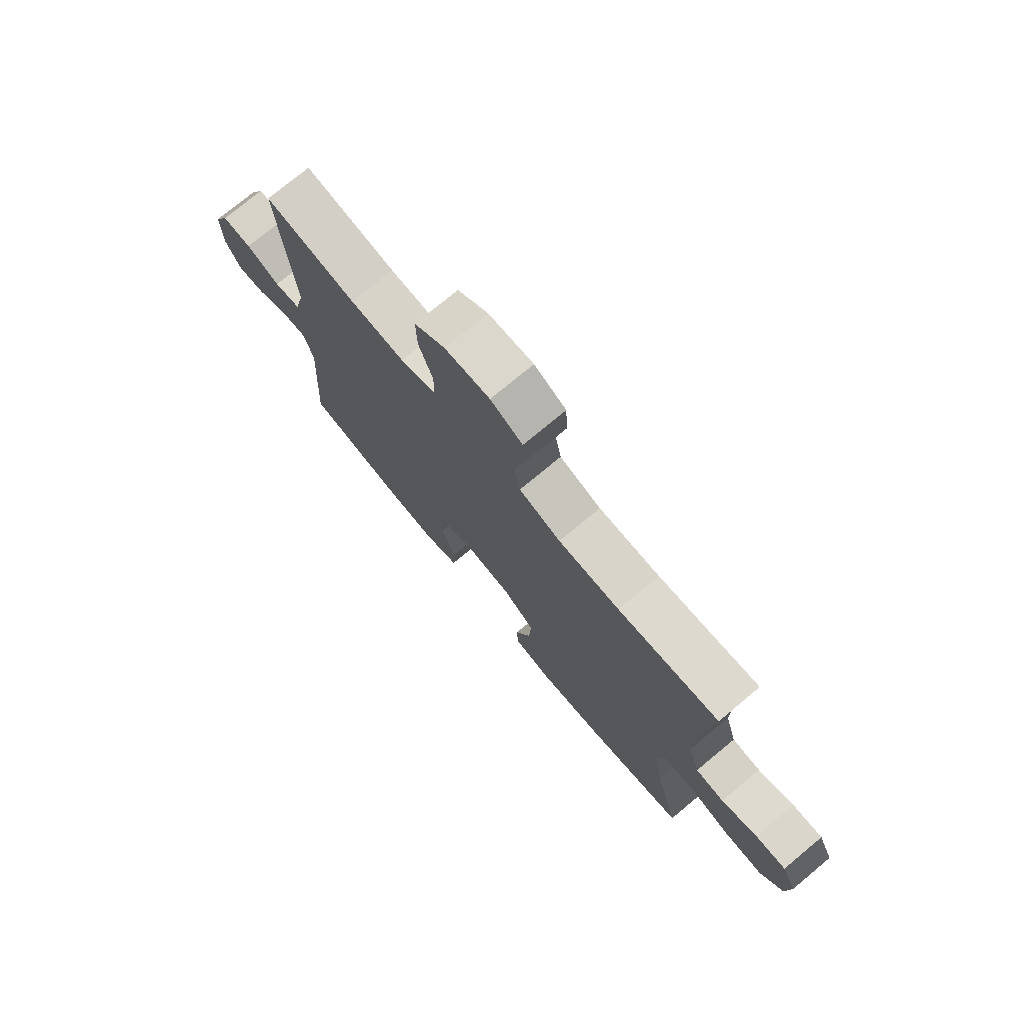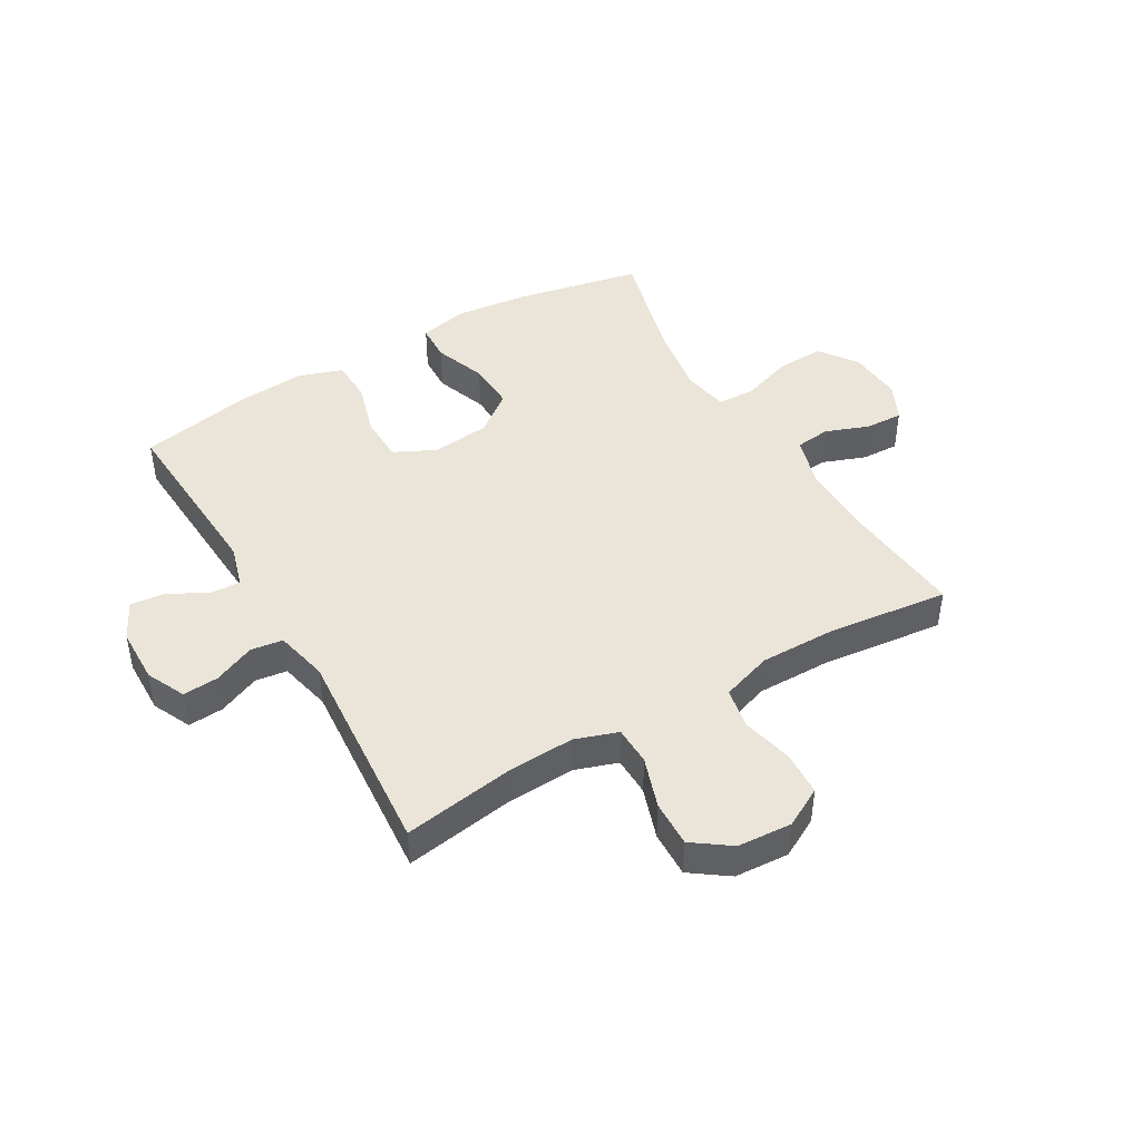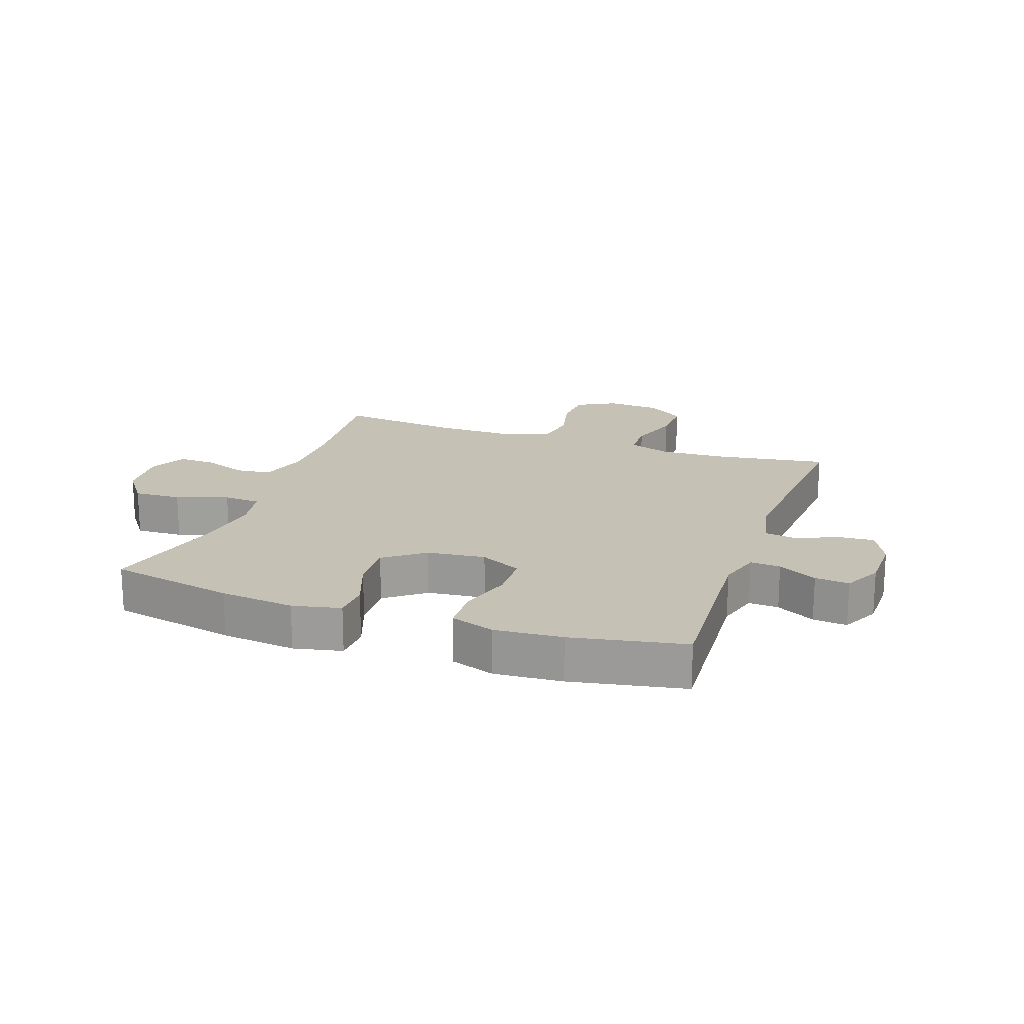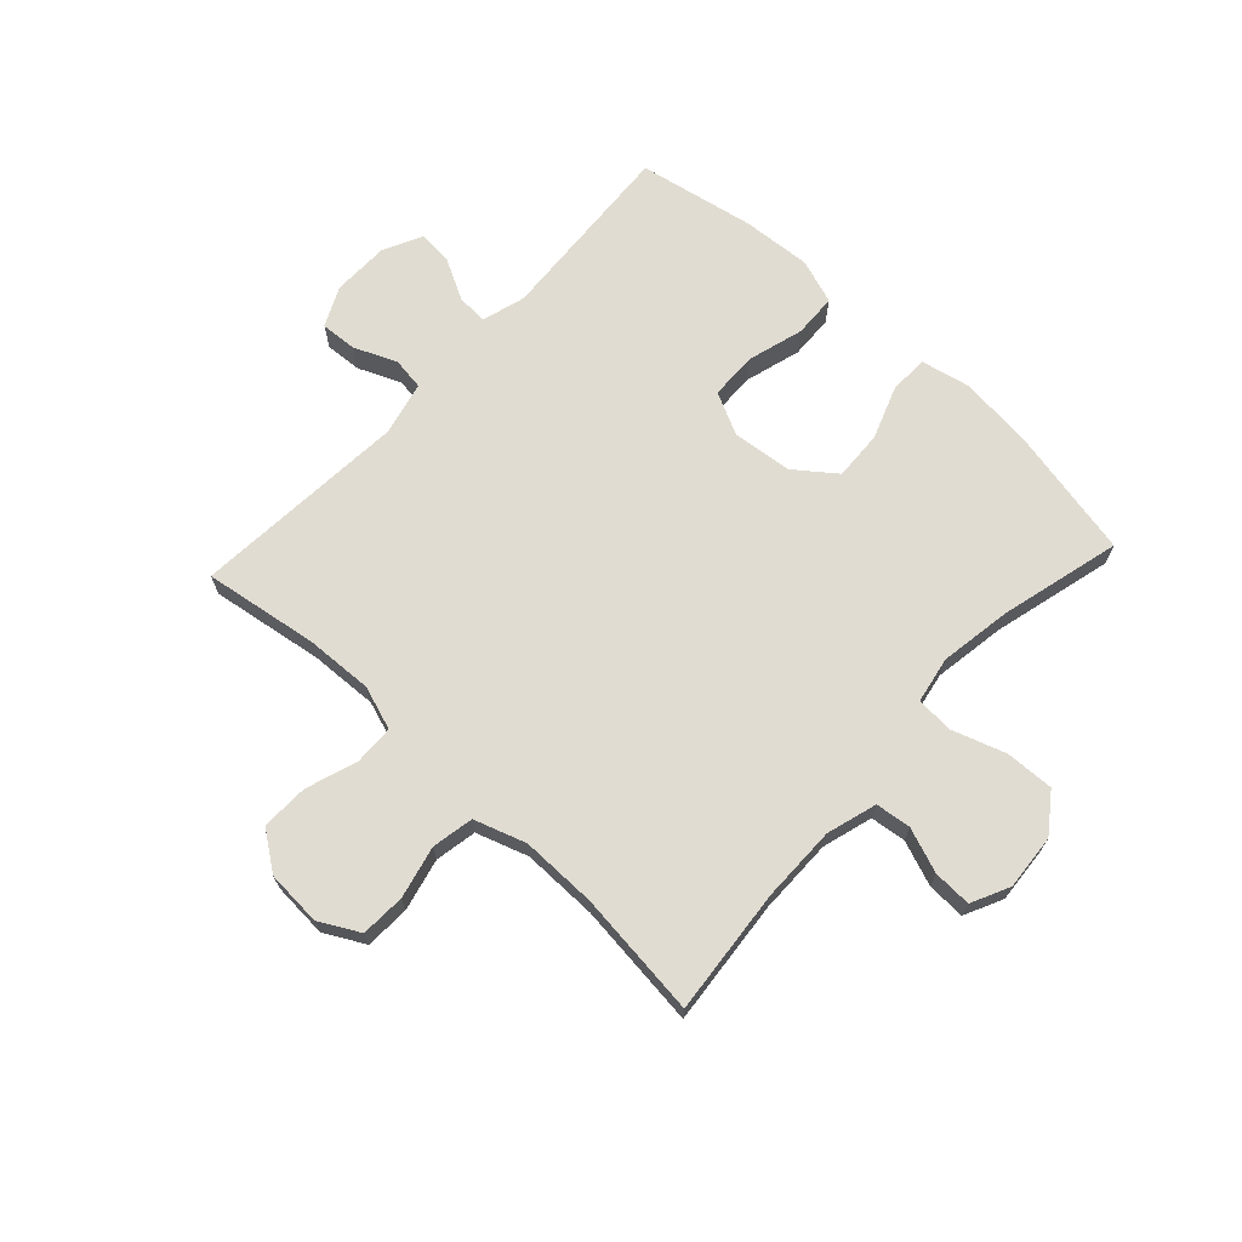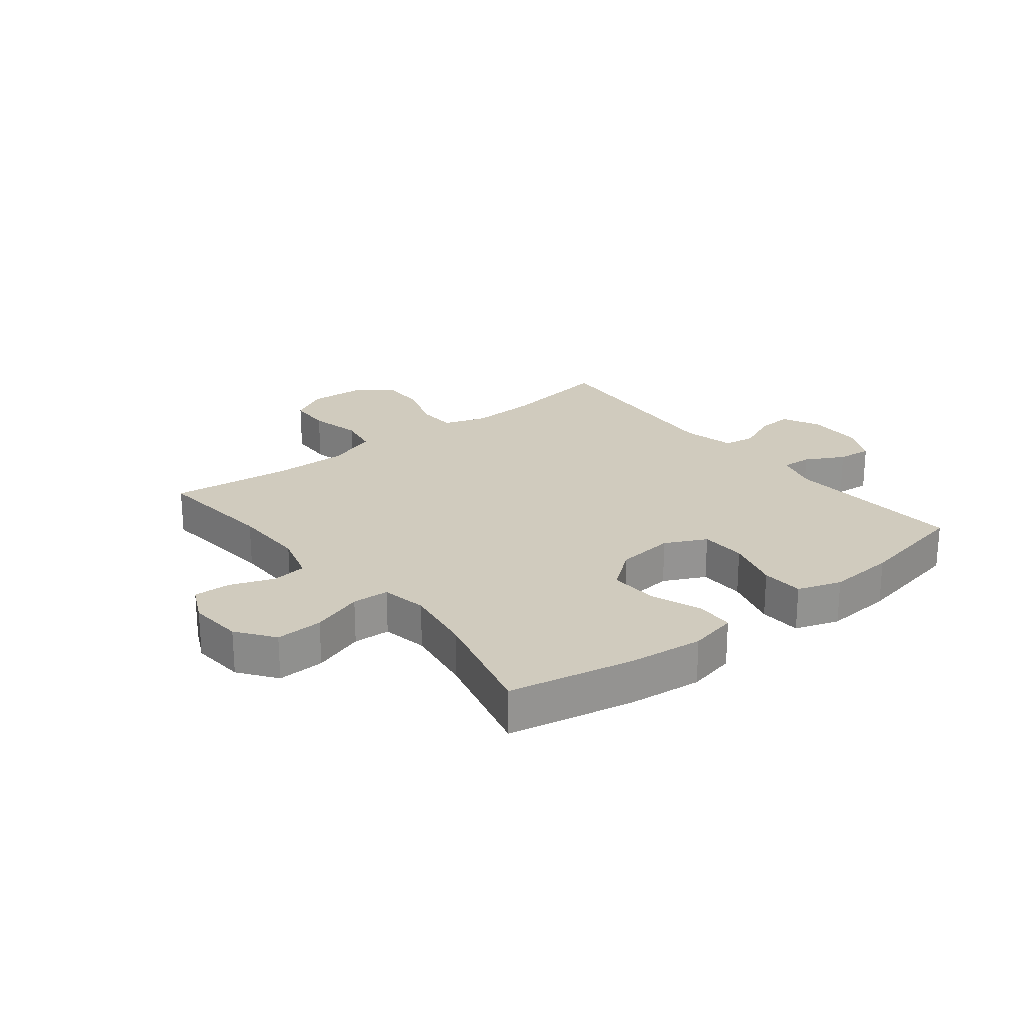
<metadata>
{"format":"obj","ext":"obj","renderer":"f3d","projection":"perspective","resolution":1024,"background":"white","views":[{"elev":75.2,"azim":50.3,"up":"+Z"},{"elev":45.2,"azim":-30.1,"up":"+Y"},{"elev":18.8,"azim":-160.6,"up":"+Y"},{"elev":69.3,"azim":42.9,"up":"+Y"},{"elev":23.3,"azim":141.6,"up":"+Y"}]}
</metadata>
<code>
o path172_path172.001
v -0.3026 0.0375 -0.5686
v -0.1856 0.0375 -0.5774
v -0.1097 0.0375 -0.5518
v -0.1064 0.0375 -0.4783
v -0.1337 0.0375 -0.3835
v -0.1314 0.0375 -0.3038
v -0.05943 0.0375 -0.2688
v 0.04126 0.0375 -0.28
v 0.1095 0.0375 -0.3323
v 0.1051 0.0375 -0.4164
v 0.07188 0.0375 -0.5058
v 0.07457 0.0375 -0.5704
v 0.158 0.0375 -0.5886
v 0.287 0.0375 -0.5744
v 0.5034 0.0375 -0.5305
v 0.4514 0.0375 -0.3267
v 0.4324 0.0375 -0.205
v 0.4471 0.0375 -0.1259
v 0.5109 0.0375 -0.1225
v 0.6004 0.0375 -0.1528
v 0.6825 0.0375 -0.1561
v 0.7299 0.0375 -0.09164
v 0.7377 0.0375 0.002228
v 0.7068 0.0375 0.06717
v 0.6421 0.0375 0.06485
v 0.5663 0.0375 0.03667
v 0.5062 0.0375 0.04401
v 0.4813 0.0375 0.1291
v 0.4824 0.0375 0.2575
v 0.5034 0.0375 0.4712
v 0.2913 0.0375 0.4474
v 0.1627 0.0375 0.4465
v 0.07509 0.0375 0.476
v 0.06199 0.0375 0.5466
v 0.08316 0.0375 0.6354
v 0.0799 0.0375 0.7109
v 0.01265 0.0375 0.7473
v -0.08144 0.0375 0.7414
v -0.1461 0.0375 0.6953
v -0.1441 0.0375 0.6157
v -0.1149 0.0375 0.5276
v -0.1171 0.0375 0.4605
v -0.1911 0.0375 0.4355
v -0.3059 0.0375 0.441
v -0.4986 0.0375 0.4712
v -0.4713 0.0375 0.1059
v -0.4925 0.0375 0.01518
v -0.5478 0.0375 0.007512
v -0.6189 0.0375 0.03828
v -0.6807 0.0375 0.04247
v -0.7124 0.0375 -0.02389
v -0.7112 0.0375 -0.1206
v -0.6784 0.0375 -0.1862
v -0.619 0.0375 -0.1803
v -0.5519 0.0375 -0.1446
v -0.4996 0.0375 -0.1416
v -0.4783 0.0375 -0.215
v -0.4986 0.0375 -0.5305
v -0.3026 -0.0375 -0.5686
v -0.1856 -0.0375 -0.5774
v -0.1097 -0.0375 -0.5518
v -0.1064 -0.0375 -0.4783
v -0.1337 -0.0375 -0.3835
v -0.1314 -0.0375 -0.3038
v -0.05943 -0.0375 -0.2688
v 0.04126 -0.0375 -0.28
v 0.1095 -0.0375 -0.3323
v 0.1051 -0.0375 -0.4164
v 0.07188 -0.0375 -0.5058
v 0.07457 -0.0375 -0.5704
v 0.158 -0.0375 -0.5886
v 0.287 -0.0375 -0.5744
v 0.5034 -0.0375 -0.5305
v 0.4514 -0.0375 -0.3267
v 0.4324 -0.0375 -0.205
v 0.4471 -0.0375 -0.1259
v 0.5109 -0.0375 -0.1225
v 0.6004 -0.0375 -0.1528
v 0.6825 -0.0375 -0.1561
v 0.7299 -0.0375 -0.09164
v 0.7377 -0.0375 0.002228
v 0.7068 -0.0375 0.06717
v 0.6421 -0.0375 0.06485
v 0.5663 -0.0375 0.03667
v 0.5062 -0.0375 0.04401
v 0.4813 -0.0375 0.1291
v 0.4824 -0.0375 0.2575
v 0.5034 -0.0375 0.4712
v 0.2913 -0.0375 0.4474
v 0.1627 -0.0375 0.4465
v 0.07509 -0.0375 0.476
v 0.06199 -0.0375 0.5466
v 0.08316 -0.0375 0.6354
v 0.0799 -0.0375 0.7109
v 0.01265 -0.0375 0.7473
v -0.08144 -0.0375 0.7414
v -0.1461 -0.0375 0.6953
v -0.1441 -0.0375 0.6157
v -0.1149 -0.0375 0.5276
v -0.1171 -0.0375 0.4605
v -0.1911 -0.0375 0.4355
v -0.3059 -0.0375 0.441
v -0.4986 -0.0375 0.4712
v -0.4713 -0.0375 0.1059
v -0.4925 -0.0375 0.01518
v -0.5478 -0.0375 0.007512
v -0.6189 -0.0375 0.03828
v -0.6807 -0.0375 0.04247
v -0.7124 -0.0375 -0.02389
v -0.7112 -0.0375 -0.1206
v -0.6784 -0.0375 -0.1862
v -0.619 -0.0375 -0.1803
v -0.5519 -0.0375 -0.1446
v -0.4996 -0.0375 -0.1416
v -0.4783 -0.0375 -0.215
v -0.4986 -0.0375 -0.5305
v 0.07457 0.0375 -0.5704
v 0.07457 0.0375 -0.5704
v 0.158 0.0375 -0.5886
v 0.287 0.0375 -0.5744
v -0.3026 0.0375 -0.5686
v -0.1856 0.0375 -0.5774
v -0.1097 0.0375 -0.5518
v -0.1097 0.0375 -0.5518
v 0.07188 0.0375 -0.5058
v -0.1064 0.0375 -0.4783
v 0.5034 0.0375 -0.5305
v 0.5034 0.0375 -0.5305
v -0.4986 0.0375 -0.5305
v -0.4986 0.0375 -0.5305
v 0.1051 0.0375 -0.4164
v -0.1337 0.0375 -0.3835
v 0.4514 0.0375 -0.3267
v 0.1095 0.0375 -0.3323
v -0.1314 0.0375 -0.3038
v -0.1314 0.0375 -0.3038
v 0.04126 0.0375 -0.28
v -0.4783 0.0375 -0.215
v 0.4324 0.0375 -0.205
v -0.05943 0.0375 -0.2688
v -0.4996 0.0375 -0.1416
v -0.4996 0.0375 -0.1416
v 0.4471 0.0375 -0.1259
v 0.4471 0.0375 -0.1259
v -0.7112 0.0375 -0.1206
v -0.6784 0.0375 -0.1862
v -0.6784 0.0375 -0.1862
v -0.619 0.0375 -0.1803
v -0.5519 0.0375 -0.1446
v 0.6004 0.0375 -0.1528
v 0.6825 0.0375 -0.1561
v 0.7299 0.0375 -0.09164
v 0.5109 0.0375 -0.1225
v -0.7124 0.0375 -0.02389
v 0.7377 0.0375 0.002228
v -0.6807 0.0375 0.04247
v -0.6807 0.0375 0.04247
v 0.7068 0.0375 0.06717
v 0.7068 0.0375 0.06717
v -0.6189 0.0375 0.03828
v -0.5478 0.0375 0.007512
v -0.4925 0.0375 0.01518
v -0.4925 0.0375 0.01518
v -0.4713 0.0375 0.1059
v 0.5663 0.0375 0.03667
v 0.5062 0.0375 0.04401
v 0.5062 0.0375 0.04401
v 0.6421 0.0375 0.06485
v 0.4813 0.0375 0.1291
v 0.4824 0.0375 0.2575
v -0.4986 0.0375 0.4712
v -0.4986 0.0375 0.4712
v -0.1911 0.0375 0.4355
v -0.3059 0.0375 0.441
v -0.1171 0.0375 0.4605
v -0.1171 0.0375 0.4605
v 0.2913 0.0375 0.4474
v 0.1627 0.0375 0.4465
v 0.5034 0.0375 0.4712
v 0.5034 0.0375 0.4712
v 0.07509 0.0375 0.476
v 0.07509 0.0375 0.476
v -0.1149 0.0375 0.5276
v 0.06199 0.0375 0.5466
v -0.1441 0.0375 0.6157
v 0.08316 0.0375 0.6354
v -0.1461 0.0375 0.6953
v 0.0799 0.0375 0.7109
v -0.08144 0.0375 0.7414
v 0.01265 0.0375 0.7473
v 0.07457 -0.0375 -0.5704
v 0.07457 -0.0375 -0.5704
v 0.158 -0.0375 -0.5886
v 0.287 -0.0375 -0.5744
v -0.3026 -0.0375 -0.5686
v -0.1856 -0.0375 -0.5774
v -0.1097 -0.0375 -0.5518
v -0.1097 -0.0375 -0.5518
v 0.07188 -0.0375 -0.5058
v -0.1064 -0.0375 -0.4783
v 0.5034 -0.0375 -0.5305
v 0.5034 -0.0375 -0.5305
v -0.4986 -0.0375 -0.5305
v -0.4986 -0.0375 -0.5305
v 0.1051 -0.0375 -0.4164
v -0.1337 -0.0375 -0.3835
v 0.4514 -0.0375 -0.3267
v 0.1095 -0.0375 -0.3323
v -0.1314 -0.0375 -0.3038
v -0.1314 -0.0375 -0.3038
v 0.04126 -0.0375 -0.28
v -0.4783 -0.0375 -0.215
v 0.4324 -0.0375 -0.205
v -0.05943 -0.0375 -0.2688
v -0.4996 -0.0375 -0.1416
v -0.4996 -0.0375 -0.1416
v 0.4471 -0.0375 -0.1259
v 0.4471 -0.0375 -0.1259
v -0.7112 -0.0375 -0.1206
v -0.6784 -0.0375 -0.1862
v -0.6784 -0.0375 -0.1862
v -0.619 -0.0375 -0.1803
v -0.5519 -0.0375 -0.1446
v 0.6004 -0.0375 -0.1528
v 0.6825 -0.0375 -0.1561
v 0.7299 -0.0375 -0.09164
v 0.5109 -0.0375 -0.1225
v -0.7124 -0.0375 -0.02389
v 0.7377 -0.0375 0.002228
v -0.6807 -0.0375 0.04247
v -0.6807 -0.0375 0.04247
v 0.7068 -0.0375 0.06717
v 0.7068 -0.0375 0.06717
v -0.6189 -0.0375 0.03828
v -0.5478 -0.0375 0.007512
v -0.4925 -0.0375 0.01518
v -0.4925 -0.0375 0.01518
v -0.4713 -0.0375 0.1059
v 0.5663 -0.0375 0.03667
v 0.5062 -0.0375 0.04401
v 0.5062 -0.0375 0.04401
v 0.6421 -0.0375 0.06485
v 0.4813 -0.0375 0.1291
v 0.4824 -0.0375 0.2575
v -0.4986 -0.0375 0.4712
v -0.4986 -0.0375 0.4712
v -0.1911 -0.0375 0.4355
v -0.3059 -0.0375 0.441
v -0.1171 -0.0375 0.4605
v -0.1171 -0.0375 0.4605
v 0.2913 -0.0375 0.4474
v 0.1627 -0.0375 0.4465
v 0.5034 -0.0375 0.4712
v 0.5034 -0.0375 0.4712
v 0.07509 -0.0375 0.476
v 0.07509 -0.0375 0.476
v -0.1149 -0.0375 0.5276
v 0.06199 -0.0375 0.5466
v -0.1441 -0.0375 0.6157
v 0.08316 -0.0375 0.6354
v -0.1461 -0.0375 0.6953
v 0.0799 -0.0375 0.7109
v -0.08144 -0.0375 0.7414
v 0.01265 -0.0375 0.7473
f 213 208 207
f 193 199 191
f 238 247 248
f 262 264 260
f 252 255 249
f 249 247 214
f 209 236 215
f 222 219 220
f 258 257 255
f 228 235 234
f 260 259 258
f 223 219 222
f 205 199 193
f 225 226 224
f 224 239 227
f 211 252 214
f 217 243 211
f 206 196 200
f 194 205 193
f 251 252 243
f 195 212 203
f 239 240 227
f 226 239 224
f 238 214 247
f 209 212 206
f 238 248 245
f 236 214 238
f 219 223 228
f 255 257 249
f 227 240 217
f 243 252 211
f 228 234 230
f 232 242 229
f 228 223 235
f 263 260 264
f 207 194 201
f 263 259 260
f 209 215 212
f 259 263 261
f 215 235 223
f 217 211 213
f 207 205 194
f 208 205 207
f 251 244 253
f 195 206 212
f 206 195 196
f 257 258 259
f 236 235 215
f 200 196 197
f 229 242 226
f 213 211 208
f 240 243 217
f 214 236 209
f 244 251 243
f 239 226 242
f 252 249 214
f 118 13 71 192
f 13 14 72 71
f 1 2 60 59
f 2 124 198 60
f 11 12 70 69
f 3 4 62 61
f 14 128 202 72
f 130 1 59 204
f 10 11 69 68
f 4 5 63 62
f 15 16 74 73
f 9 10 68 67
f 5 136 210 63
f 8 9 67 66
f 57 58 116 115
f 16 17 75 74
f 6 7 65 64
f 7 8 66 65
f 142 57 115 216
f 17 144 218 75
f 52 147 221 110
f 53 54 112 111
f 54 55 113 112
f 20 21 79 78
f 21 22 80 79
f 19 20 78 77
f 55 56 114 113
f 18 19 77 76
f 51 52 110 109
f 22 23 81 80
f 157 51 109 231
f 23 159 233 81
f 49 50 108 107
f 48 49 107 106
f 163 48 106 237
f 46 47 105 104
f 26 167 241 84
f 25 26 84 83
f 24 25 83 82
f 27 28 86 85
f 28 29 87 86
f 172 46 104 246
f 43 44 102 101
f 176 43 101 250
f 31 32 90 89
f 180 31 89 254
f 29 30 88 87
f 32 182 256 90
f 44 45 103 102
f 41 42 100 99
f 33 34 92 91
f 40 41 99 98
f 34 35 93 92
f 39 40 98 97
f 35 36 94 93
f 38 39 97 96
f 37 38 96 95
f 36 37 95 94
f 139 133 134
f 119 117 125
f 164 174 173
f 188 186 190
f 178 175 181
f 175 140 173
f 135 141 162
f 148 146 145
f 184 181 183
f 154 160 161
f 186 184 185
f 149 148 145
f 131 119 125
f 151 150 152
f 150 153 165
f 137 140 178
f 143 137 169
f 132 126 122
f 120 119 131
f 177 169 178
f 121 129 138
f 165 153 166
f 152 150 165
f 164 173 140
f 135 132 138
f 164 171 174
f 162 164 140
f 145 154 149
f 181 175 183
f 153 143 166
f 169 137 178
f 154 156 160
f 158 155 168
f 154 161 149
f 189 190 186
f 133 127 120
f 189 186 185
f 135 138 141
f 185 187 189
f 141 149 161
f 143 139 137
f 133 120 131
f 134 133 131
f 177 179 170
f 121 138 132
f 132 122 121
f 183 185 184
f 162 141 161
f 126 123 122
f 155 152 168
f 139 134 137
f 166 143 169
f 140 135 162
f 170 169 177
f 165 168 152
f 178 140 175

</code>
